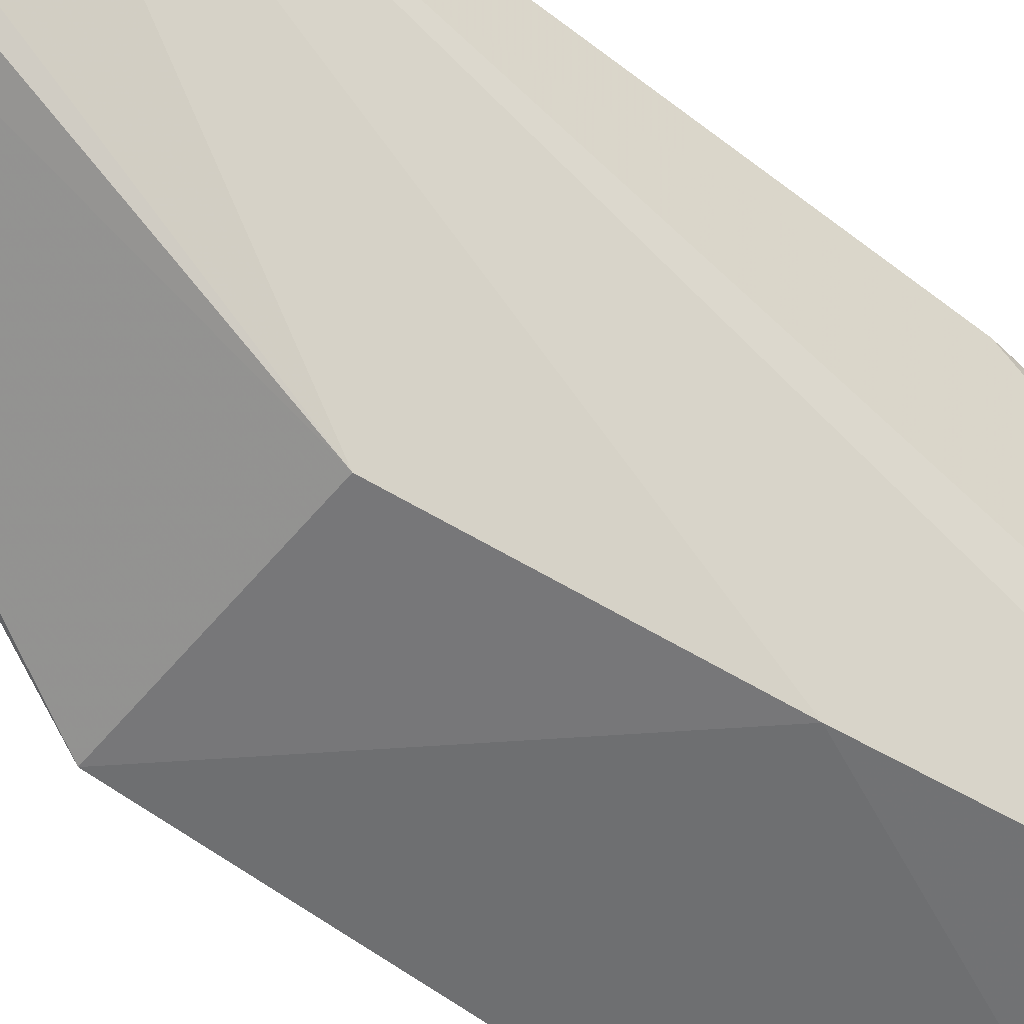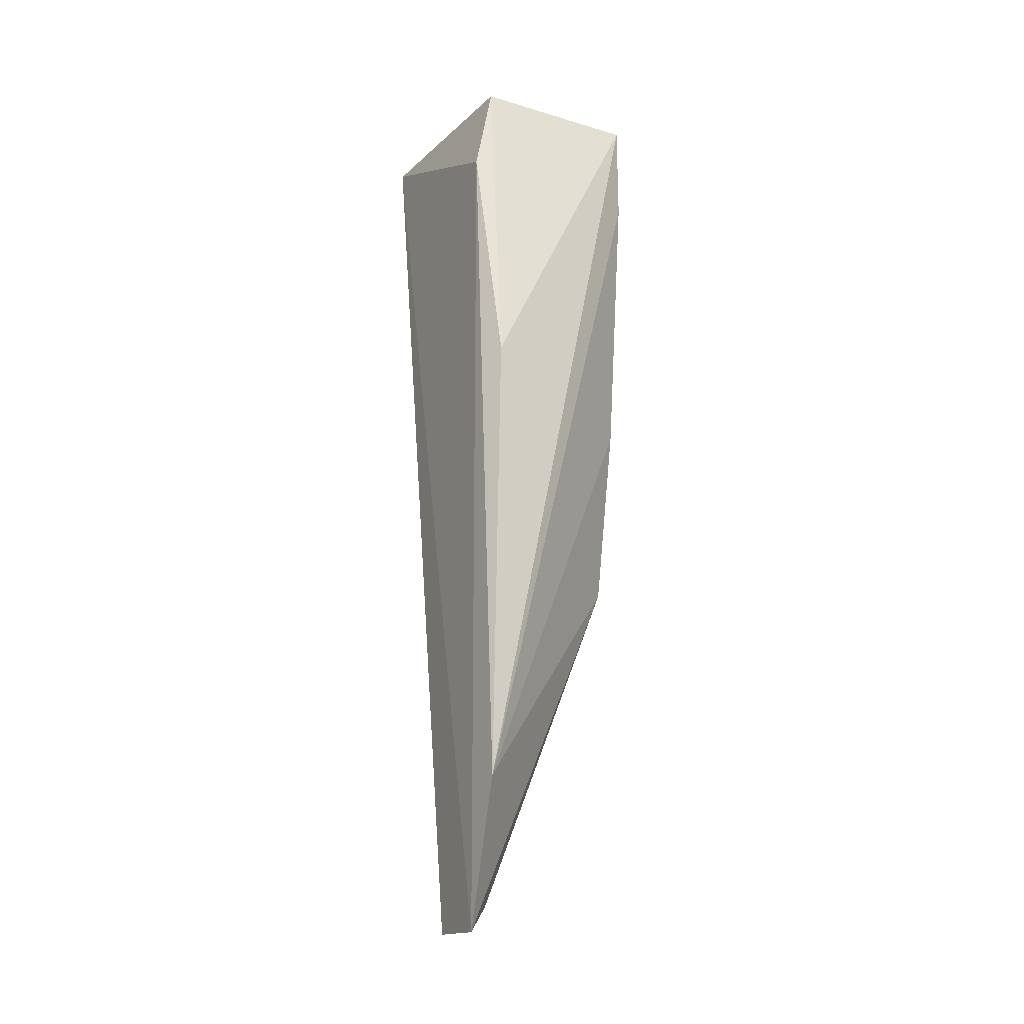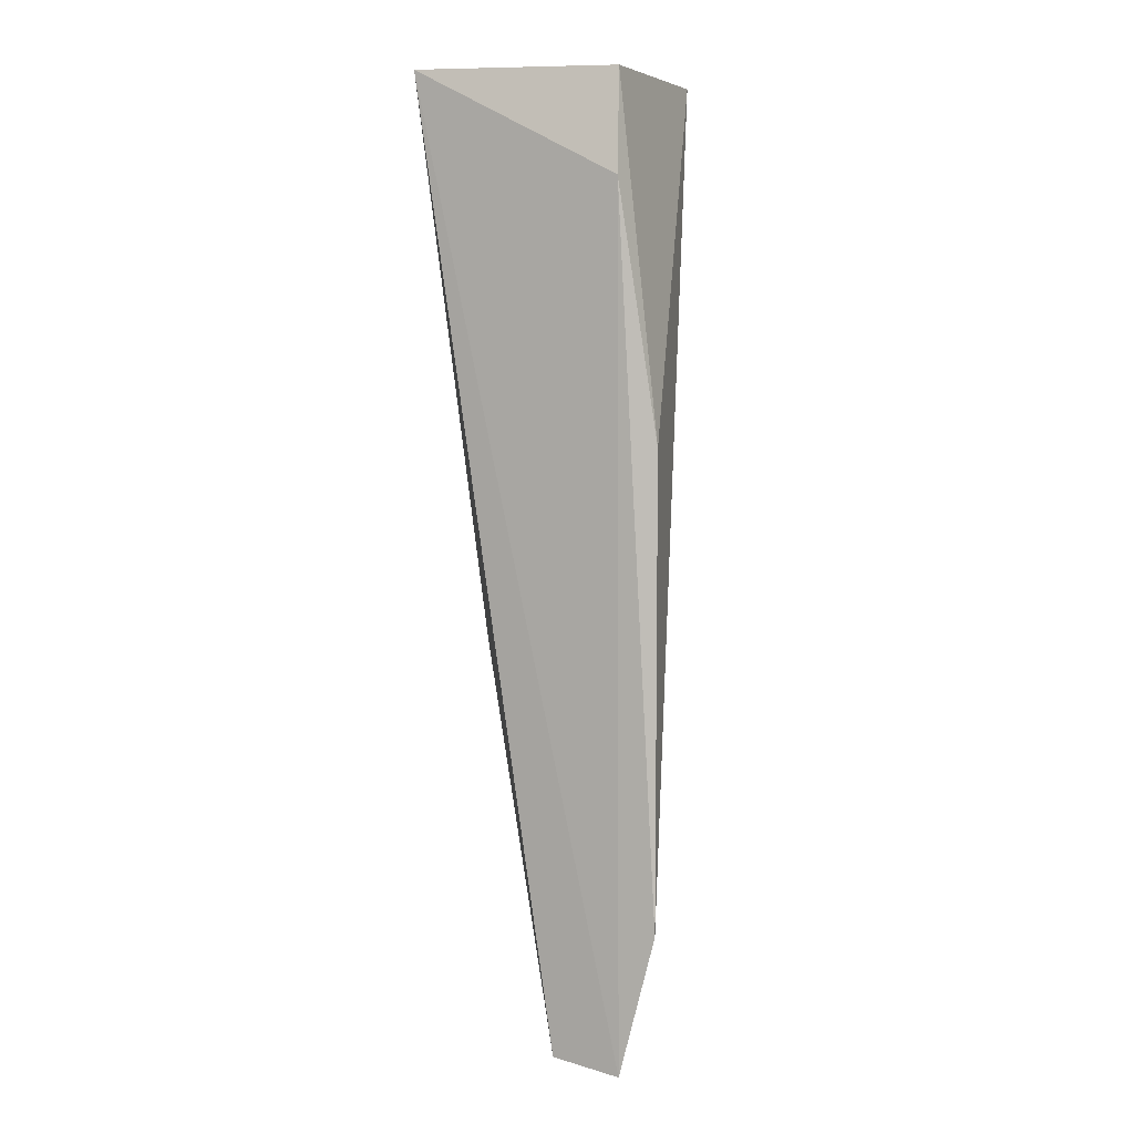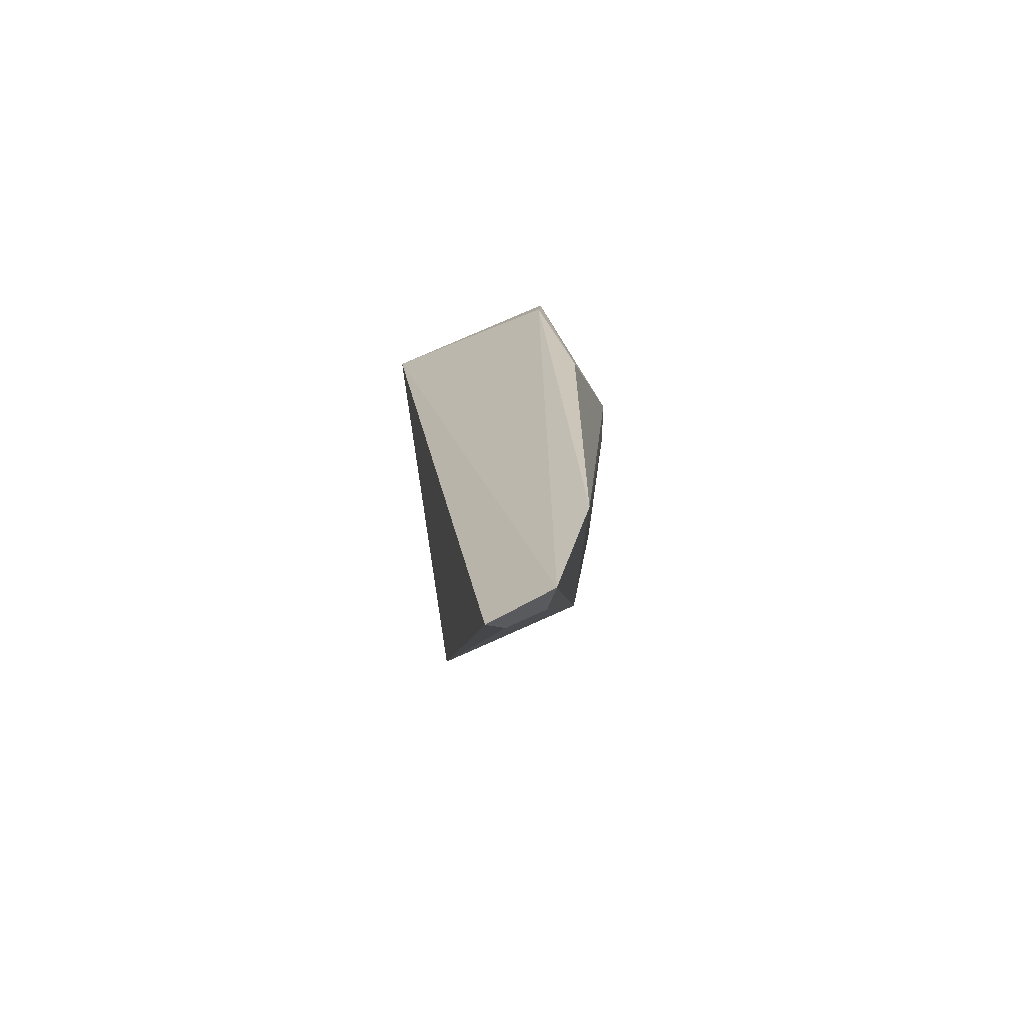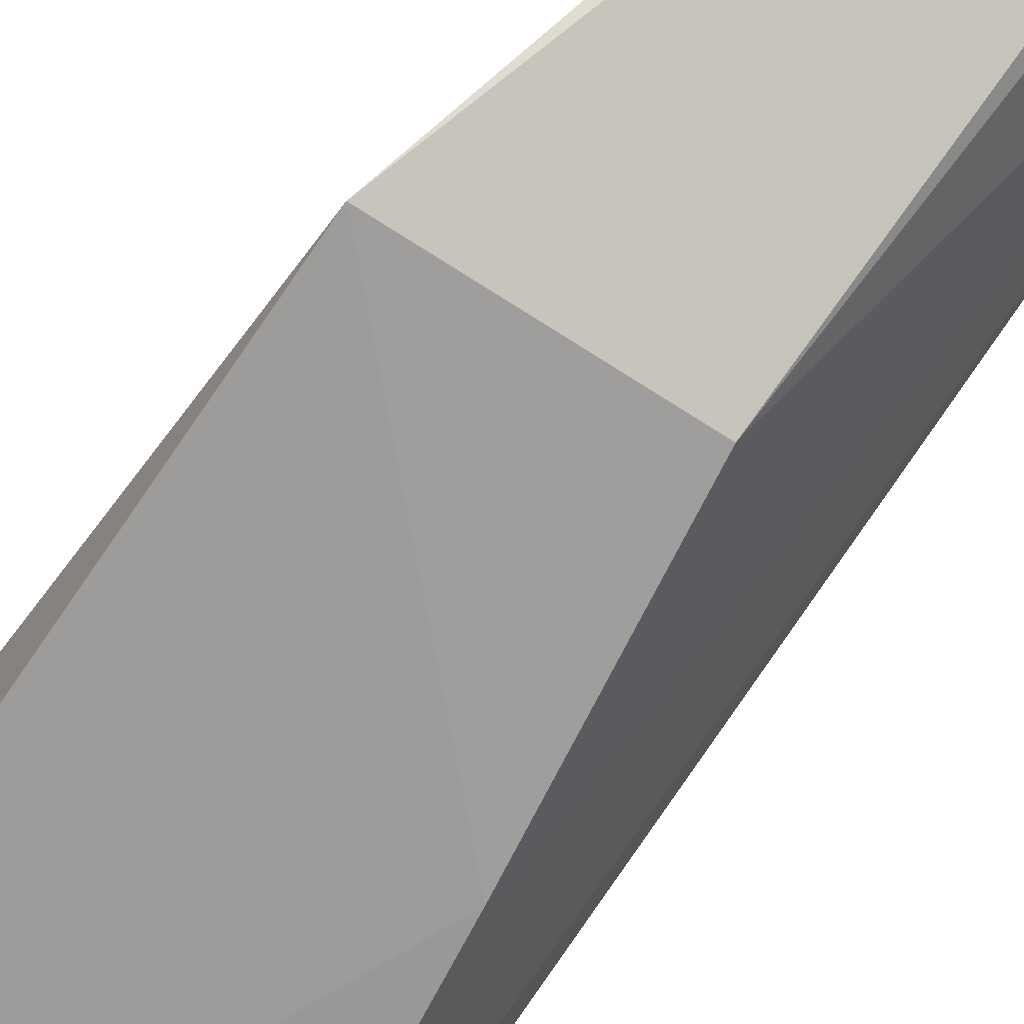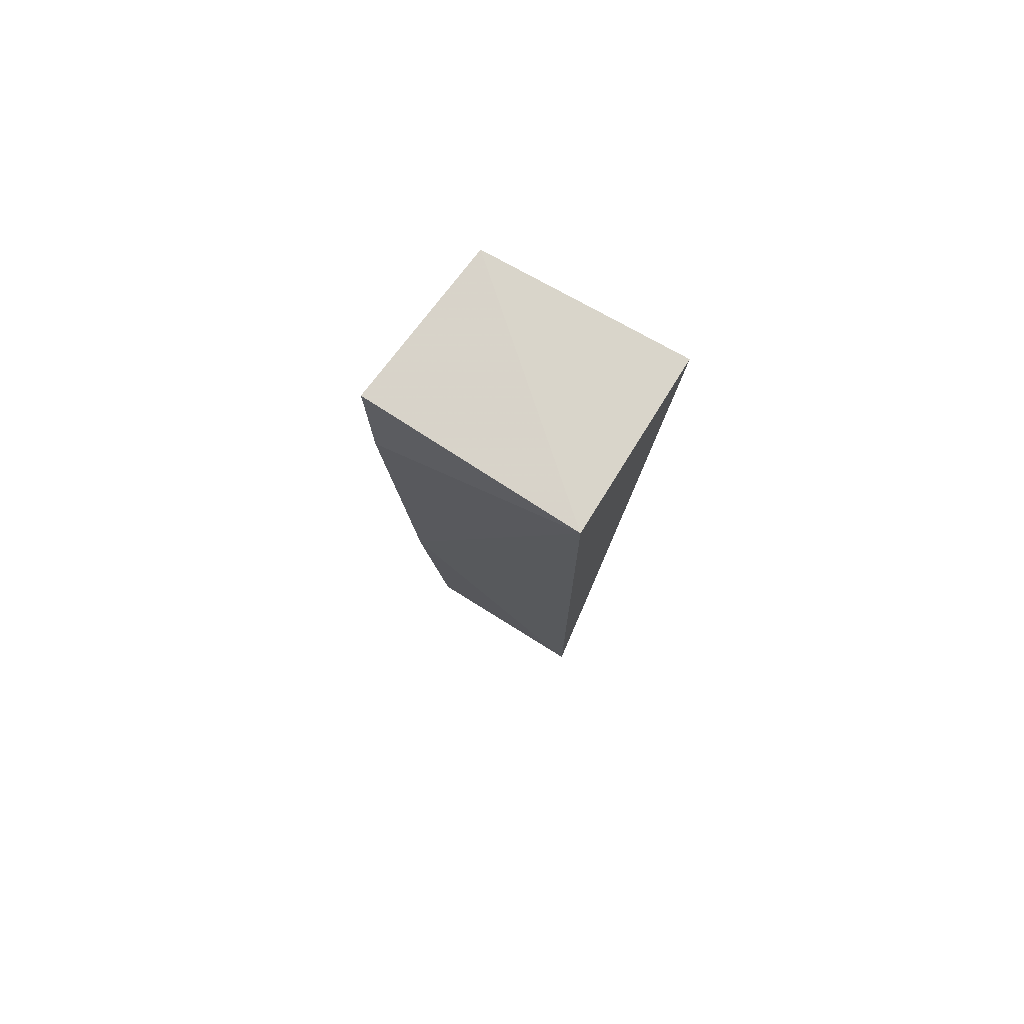
<metadata>
{"format":"obj","ext":"obj","renderer":"f3d","projection":"perspective","resolution":1024,"background":"white","views":[{"elev":-55.8,"azim":51.0,"up":"+Z"},{"elev":-23.2,"azim":58.6,"up":"+Y"},{"elev":6.3,"azim":20.1,"up":"+Y"},{"elev":-67.9,"azim":25.8,"up":"+Y"},{"elev":-69.5,"azim":-33.8,"up":"+Z"},{"elev":75.1,"azim":-148.3,"up":"+Y"}]}
</metadata>
<code>
v 0.008084 -0.003314 0.02129
v 0.009549 -0.03005 0.02125
v 0.008458 0.0003802 0.01429
v 0.0002041 0.0006542 0.01403
v 0.0002041 0.0006542 0.0207
v 0.005945 -0.02076 0.01408
v 0.009448 -0.01269 0.02087
v 0.008214 -0.03538 0.02128
v 0.007845 0.0004957 0.02045
v 0.006805 -0.01387 0.01386
v 0.0002041 -0.02071 0.01403
v 0.008059 -0.003333 0.01401
v 0.005571 -0.03505 0.02097
v 0.006011 -0.03462 0.0204
v 0.00742 -0.0343 0.02027
f 7 1 2
f 7 2 3
f 8 2 1
f 8 1 5
f 8 6 2
f 9 5 1
f 9 3 4
f 9 4 5
f 9 7 3
f 9 1 7
f 10 2 6
f 11 5 4
f 11 10 6
f 11 4 10
f 12 3 2
f 12 2 10
f 12 10 4
f 12 4 3
f 13 8 5
f 13 5 11
f 14 13 11
f 14 11 6
f 14 8 13
f 15 14 6
f 15 6 8
f 15 8 14

</code>
